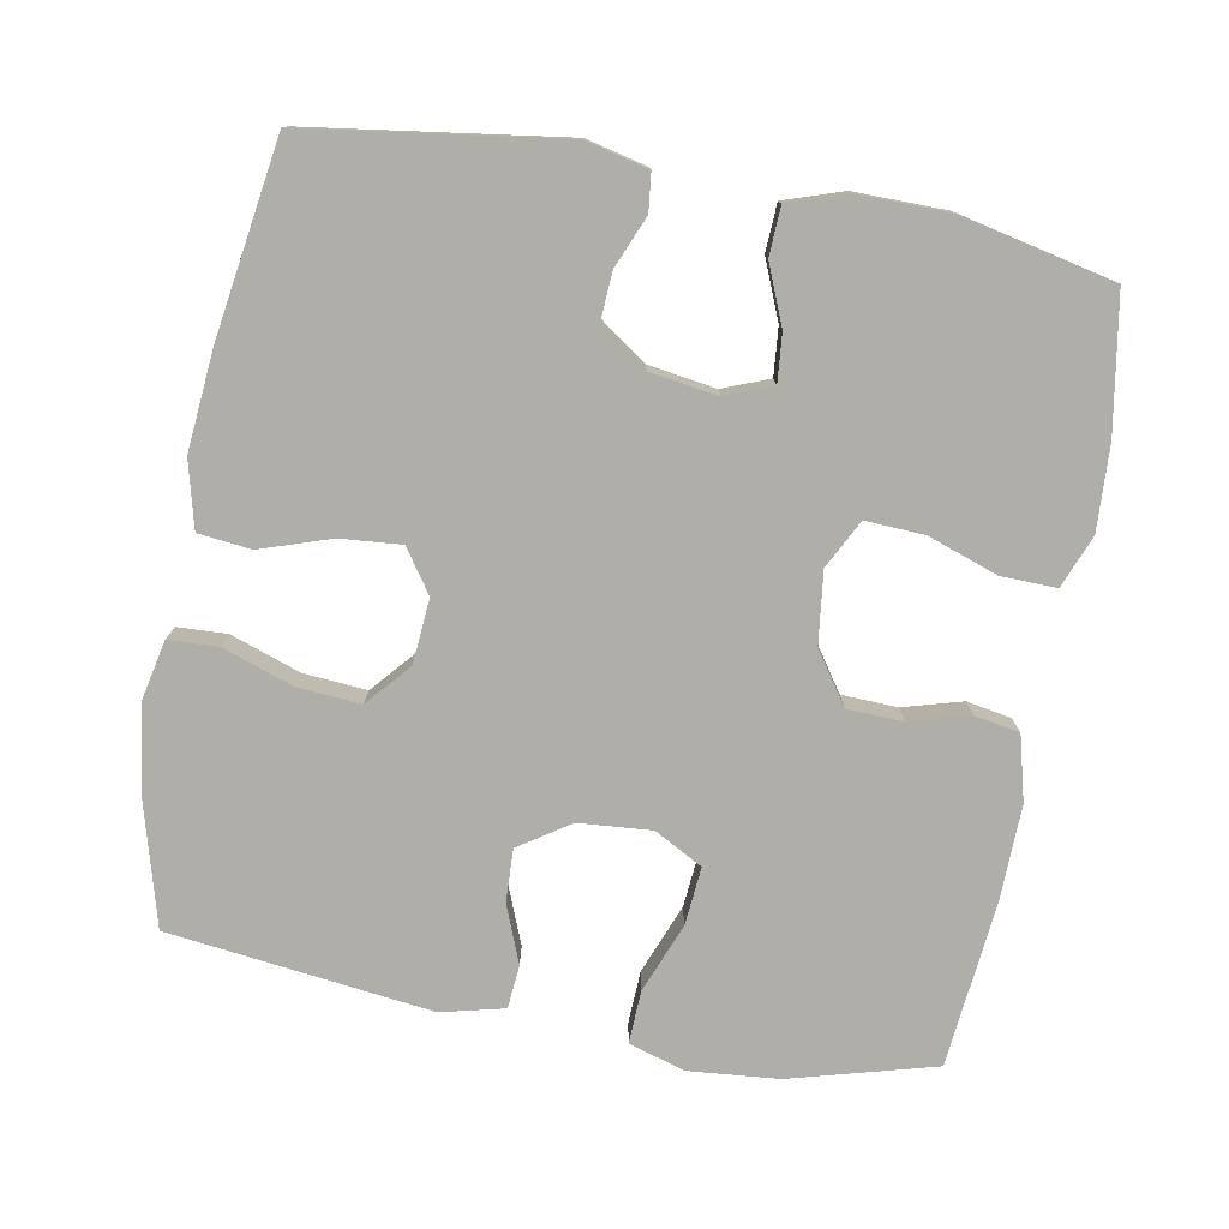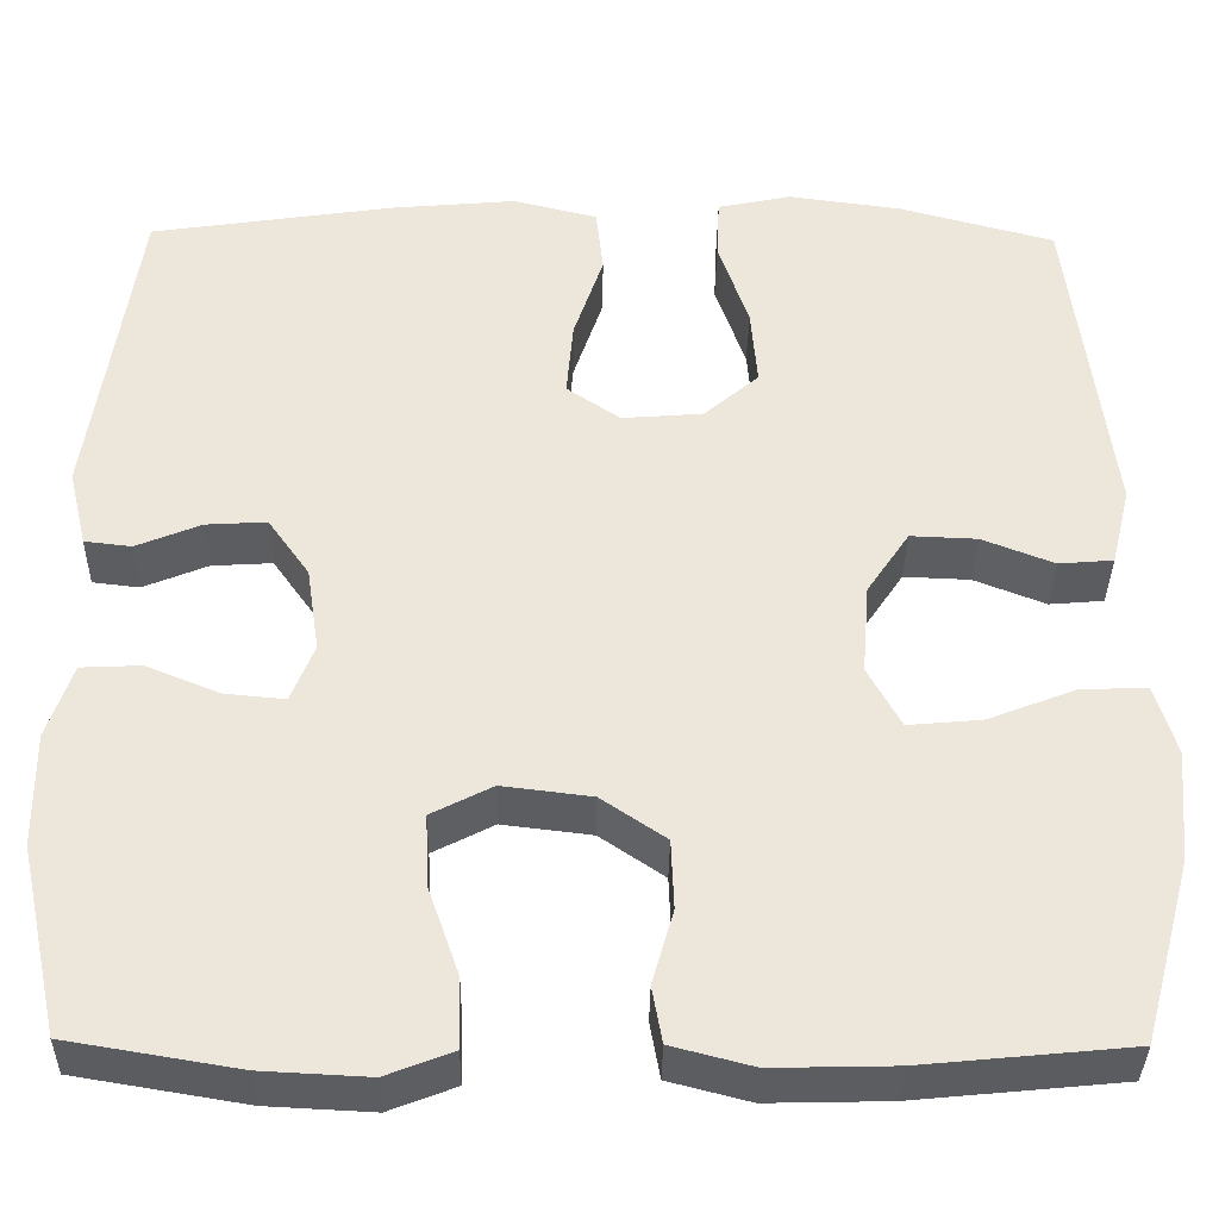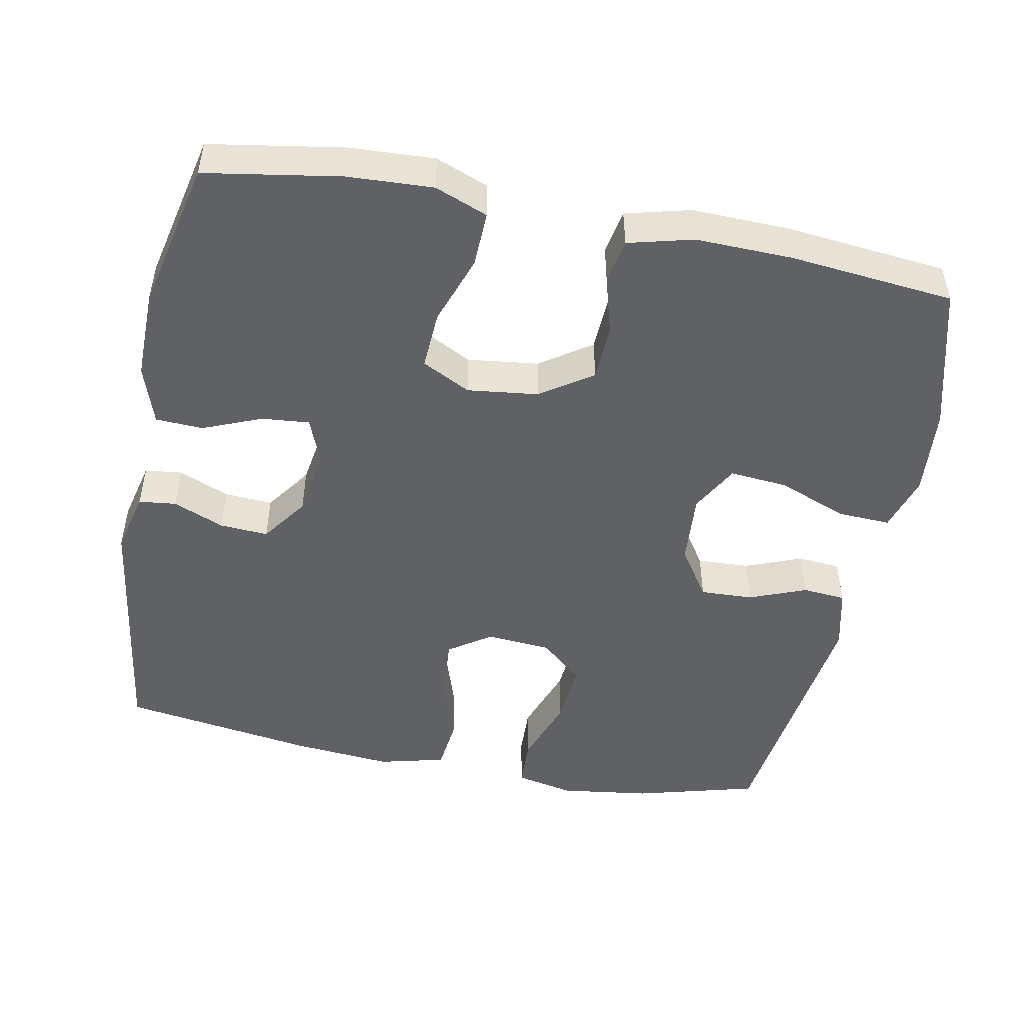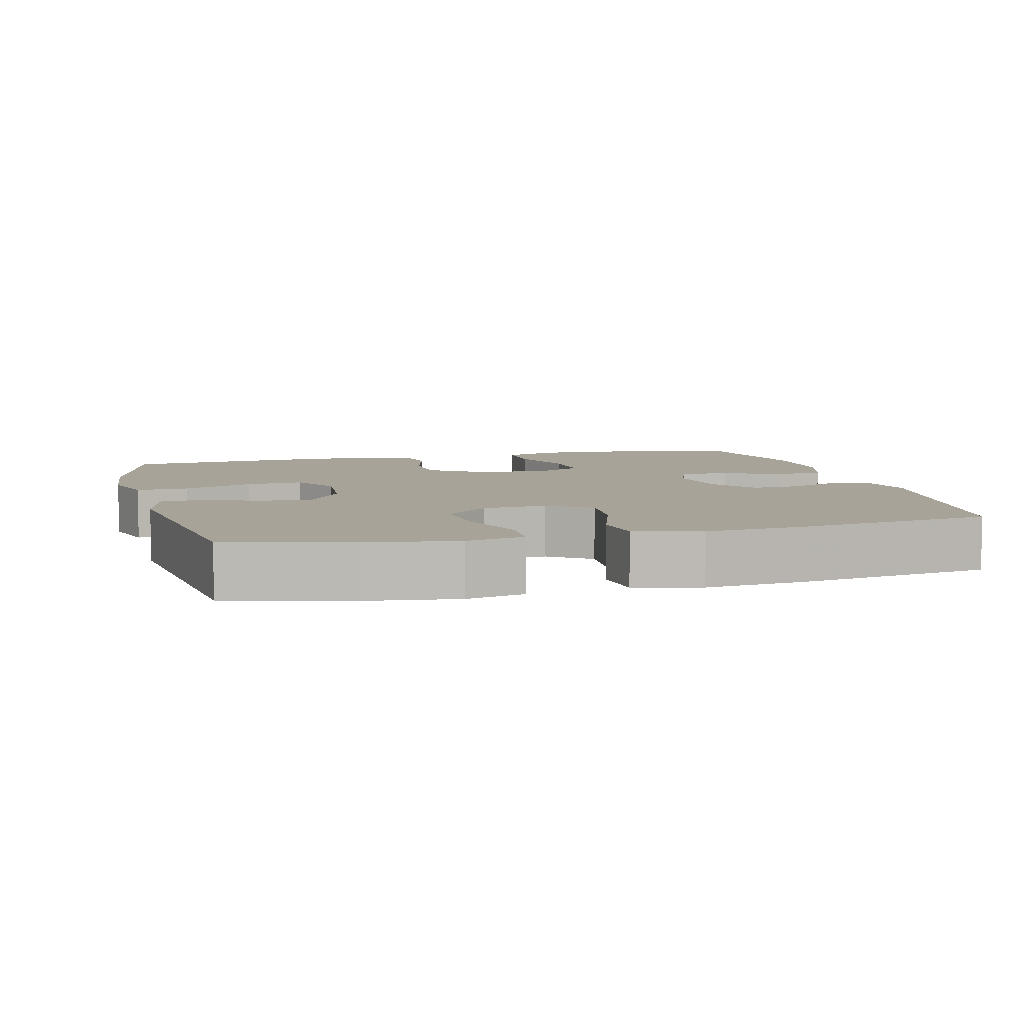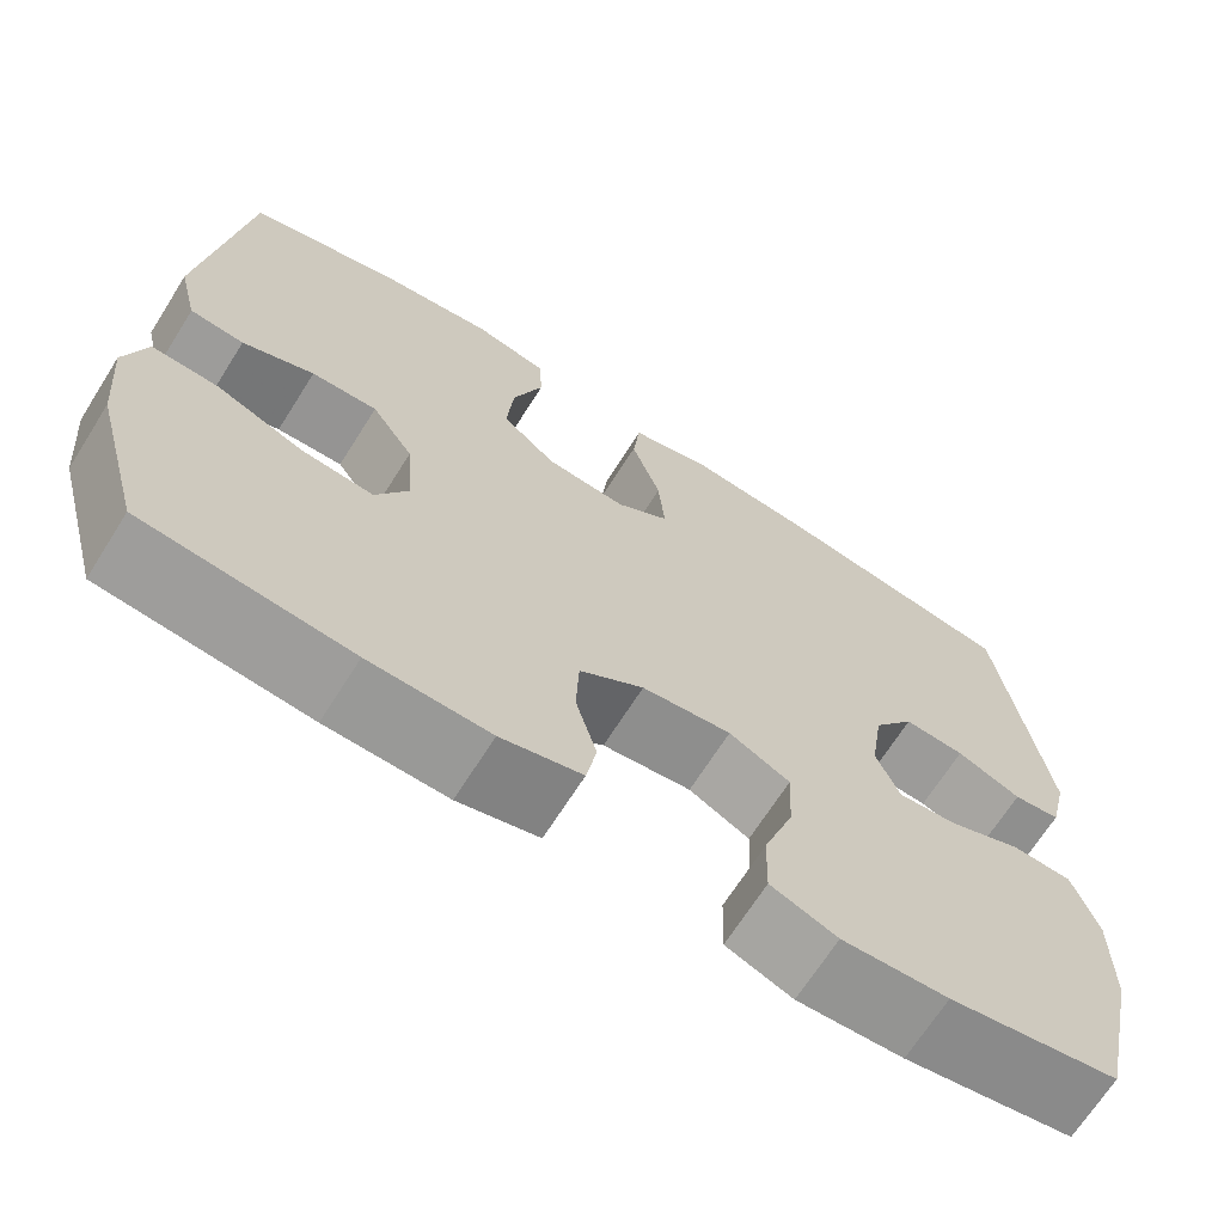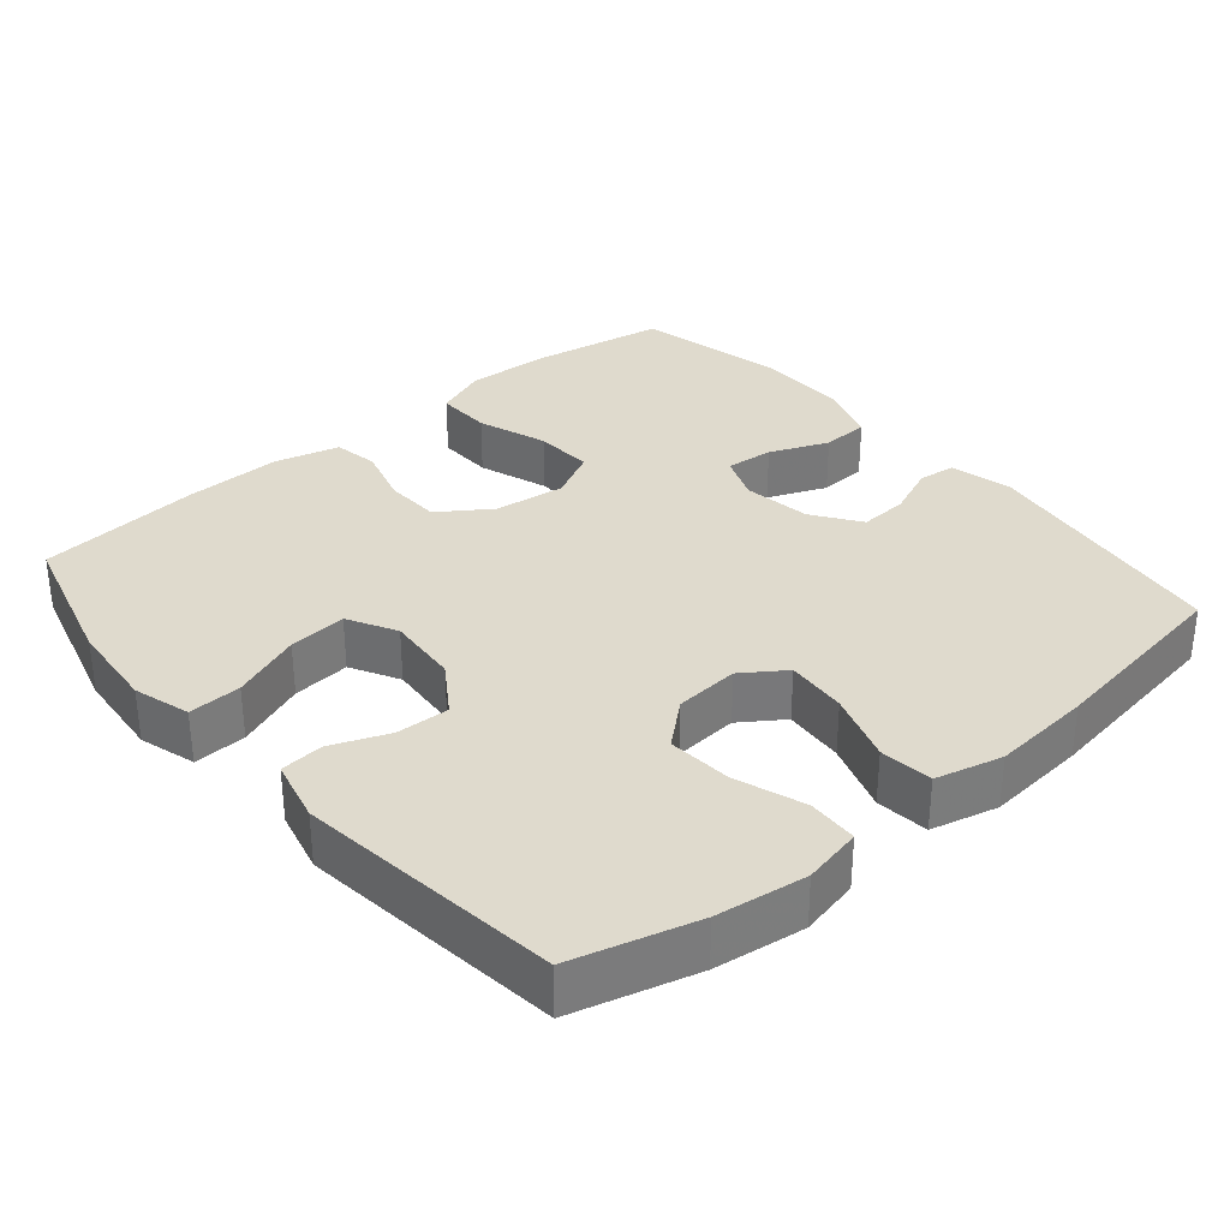
<metadata>
{"format":"obj","ext":"obj","renderer":"f3d","projection":"perspective","resolution":1024,"background":"white","views":[{"elev":-77.5,"azim":79.6,"up":"+Y"},{"elev":-36.2,"azim":179.2,"up":"+Z"},{"elev":-48.8,"azim":168.8,"up":"+Y"},{"elev":6.8,"azim":-14.6,"up":"+Y"},{"elev":-68.3,"azim":-32.3,"up":"+Z"},{"elev":32.8,"azim":-40.3,"up":"+Y"}]}
</metadata>
<code>
v -0.5 0.07 -0.5
v -0.554 0.07 -0.302
v -0.565 0.07 -0.18
v -0.542 0.07 -0.103
v -0.47 0.07 -0.106
v -0.375 0.07 -0.143
v -0.296 0.07 -0.15
v -0.26 0.07 -0.084
v -0.268 0.07 0.015
v -0.314 0.07 0.084
v -0.386 0.07 0.081
v -0.464 0.07 0.05
v -0.523 0.07 0.055
v -0.544 0.07 0.141
v -0.5 0.07 0.5
v -0.332 0.07 0.546
v -0.209 0.07 0.563
v -0.129 0.07 0.546
v -0.126 0.07 0.478
v -0.159 0.07 0.383
v -0.166 0.07 0.296
v -0.107 0.07 0.245
v -0.019 0.07 0.238
v 0.039 0.07 0.278
v 0.032 0.07 0.361
v 0 0.07 0.457
v 0.008 0.07 0.529
v 0.099 0.07 0.552
v 0.235 0.07 0.54
v 0.5 0.07 0.5
v 0.55 0.07 0.153
v 0.53 0.07 0.068
v 0.479 0.07 0.062
v 0.409 0.07 0.091
v 0.343 0.07 0.095
v 0.298 0.07 0.031
v 0.284 0.07 -0.062
v 0.309 0.07 -0.125
v 0.374 0.07 -0.119
v 0.454 0.07 -0.086
v 0.519 0.07 -0.089
v 0.546 0.07 -0.17
v 0.545 0.07 -0.295
v 0.5 0.07 -0.5
v 0.316 0.07 -0.531
v 0.201 0.07 -0.537
v 0.129 0.07 -0.509
v 0.131 0.07 -0.433
v 0.164 0.07 -0.338
v 0.168 0.07 -0.258
v 0.102 0.07 -0.224
v 0.005 0.07 -0.236
v -0.065 0.07 -0.284
v -0.068 0.07 -0.36
v -0.045 0.07 -0.441
v -0.056 0.07 -0.502
v -0.144 0.07 -0.525
v -0.275 0.07 -0.522
v -0.5 0 -0.5
v -0.554 0 -0.302
v -0.565 0 -0.18
v -0.542 0 -0.103
v -0.47 0 -0.106
v -0.375 0 -0.143
v -0.296 0 -0.15
v -0.26 0 -0.084
v -0.268 0 0.015
v -0.314 0 0.084
v -0.386 0 0.081
v -0.464 0 0.05
v -0.523 0 0.055
v -0.544 0 0.141
v -0.5 0 0.5
v -0.332 0 0.546
v -0.209 0 0.563
v -0.129 0 0.546
v -0.126 0 0.478
v -0.159 0 0.383
v -0.166 0 0.296
v -0.107 0 0.245
v -0.019 0 0.238
v 0.039 0 0.278
v 0.032 0 0.361
v 0 0 0.457
v 0.008 0 0.529
v 0.099 0 0.552
v 0.235 0 0.54
v 0.5 0 0.5
v 0.55 0 0.153
v 0.53 0 0.068
v 0.479 0 0.062
v 0.409 0 0.091
v 0.343 0 0.095
v 0.298 0 0.031
v 0.284 0 -0.062
v 0.309 0 -0.125
v 0.374 0 -0.119
v 0.454 0 -0.086
v 0.519 0 -0.089
v 0.546 0 -0.17
v 0.545 0 -0.295
v 0.5 0 -0.5
v 0.316 0 -0.531
v 0.201 0 -0.537
v 0.129 0 -0.509
v 0.131 0 -0.433
v 0.164 0 -0.338
v 0.168 0 -0.258
v 0.102 0 -0.224
v 0.005 0 -0.236
v -0.065 0 -0.284
v -0.068 0 -0.36
v -0.045 0 -0.441
v -0.056 0 -0.502
v -0.144 0 -0.525
v -0.275 0 -0.522
f 54 55 56 57
f 53 54 57 58
f 46 47 48 49
f 46 49 50
f 45 46 50
f 44 45 50
f 43 44 50
f 42 43 50 51
f 39 40 41 42
f 38 39 42 51
f 31 32 33 34
f 31 34 35
f 30 31 35
f 29 30 35 36
f 25 26 27 28
f 24 25 28 29
f 17 18 19 20
f 17 20 21
f 16 17 21
f 15 16 21
f 14 15 21 22
f 11 12 13 14
f 10 11 14 22
f 3 4 5 6
f 3 6 7
f 2 3 7
f 53 58 1 2
f 52 53 2 7
f 37 38 51 52
f 37 52 7 8
f 24 29 36 37
f 23 24 37 8
f 9 10 22 23
f 8 9 23
f 115 114 113 112
f 116 115 112 111
f 107 106 105 104
f 108 107 104
f 108 104 103
f 108 103 102
f 108 102 101
f 109 108 101 100
f 100 99 98 97
f 109 100 97 96
f 92 91 90 89
f 93 92 89
f 93 89 88
f 94 93 88 87
f 86 85 84 83
f 87 86 83 82
f 78 77 76 75
f 79 78 75
f 79 75 74
f 79 74 73
f 80 79 73 72
f 72 71 70 69
f 80 72 69 68
f 64 63 62 61
f 65 64 61
f 65 61 60
f 60 59 116 111
f 65 60 111 110
f 110 109 96 95
f 66 65 110 95
f 95 94 87 82
f 66 95 82 81
f 81 80 68 67
f 81 67 66
f 1 59 60 2
f 2 60 61 3
f 3 61 62 4
f 4 62 63 5
f 5 63 64 6
f 6 64 65 7
f 7 65 66 8
f 8 66 67 9
f 9 67 68 10
f 10 68 69 11
f 11 69 70 12
f 12 70 71 13
f 13 71 72 14
f 14 72 73 15
f 15 73 74 16
f 16 74 75 17
f 17 75 76 18
f 18 76 77 19
f 19 77 78 20
f 20 78 79 21
f 21 79 80 22
f 22 80 81 23
f 23 81 82 24
f 24 82 83 25
f 25 83 84 26
f 26 84 85 27
f 27 85 86 28
f 28 86 87 29
f 29 87 88 30
f 30 88 89 31
f 31 89 90 32
f 32 90 91 33
f 33 91 92 34
f 34 92 93 35
f 35 93 94 36
f 36 94 95 37
f 37 95 96 38
f 38 96 97 39
f 39 97 98 40
f 40 98 99 41
f 41 99 100 42
f 42 100 101 43
f 43 101 102 44
f 44 102 103 45
f 45 103 104 46
f 46 104 105 47
f 47 105 106 48
f 48 106 107 49
f 49 107 108 50
f 50 108 109 51
f 51 109 110 52
f 52 110 111 53
f 53 111 112 54
f 54 112 113 55
f 55 113 114 56
f 56 114 115 57
f 57 115 116 58
f 58 116 59 1

</code>
